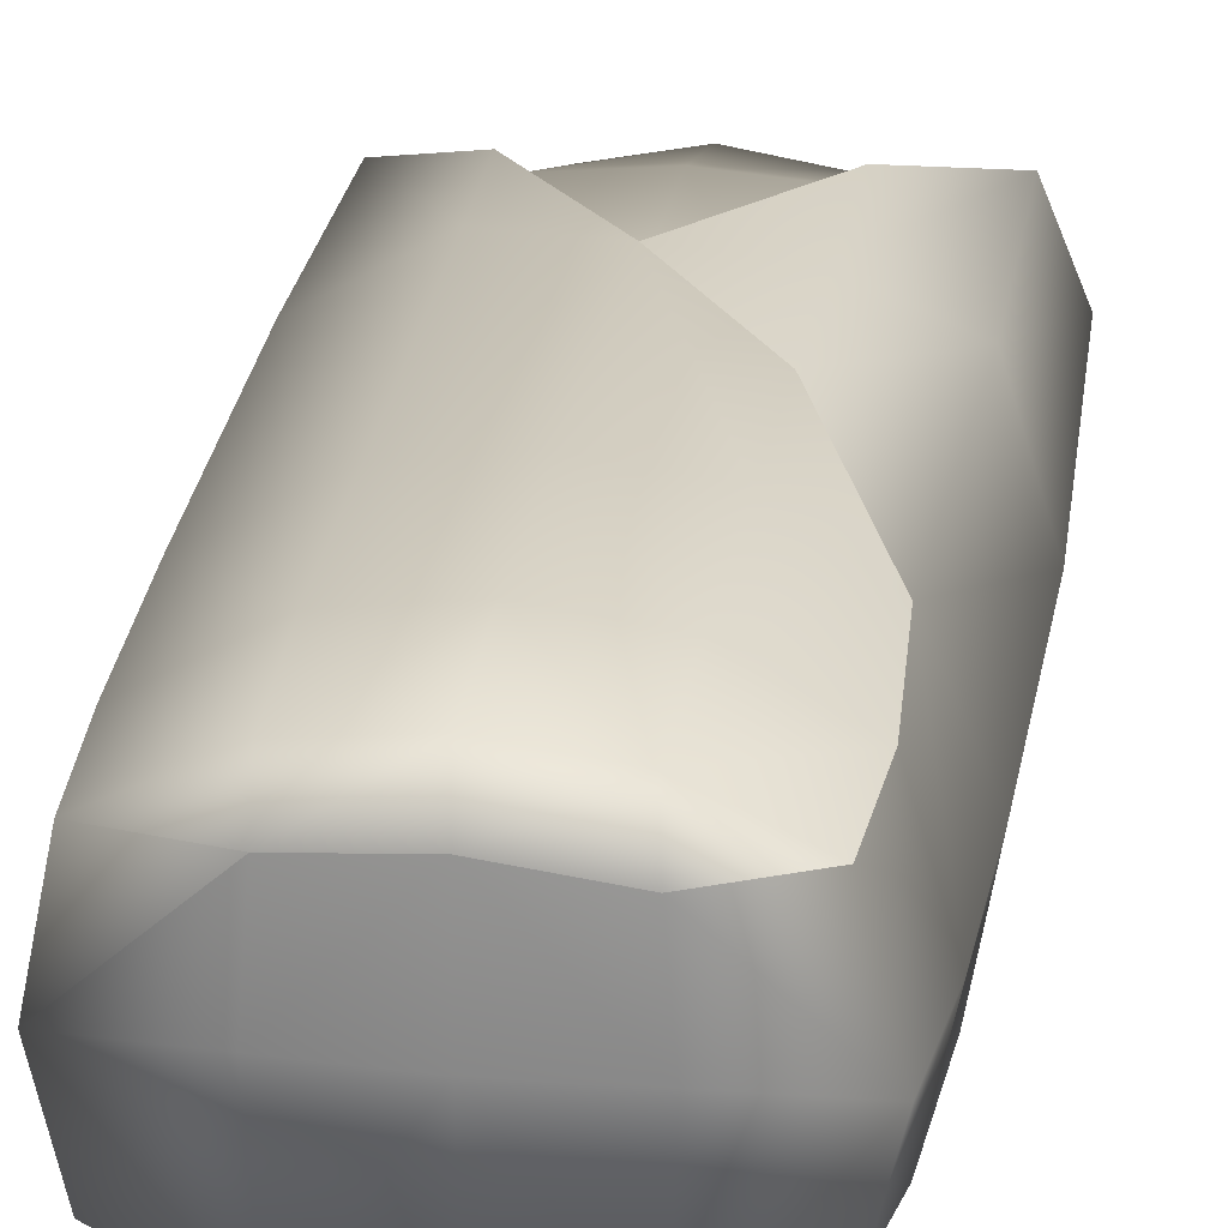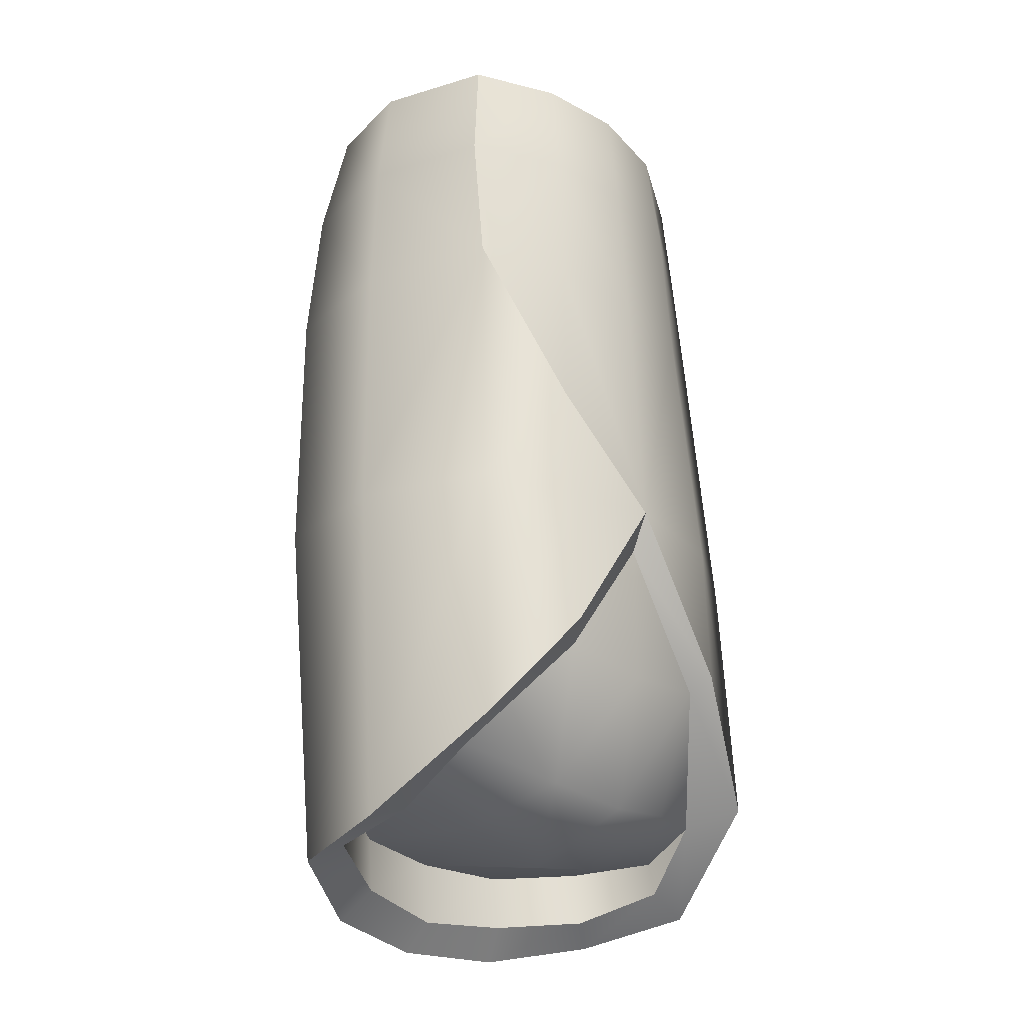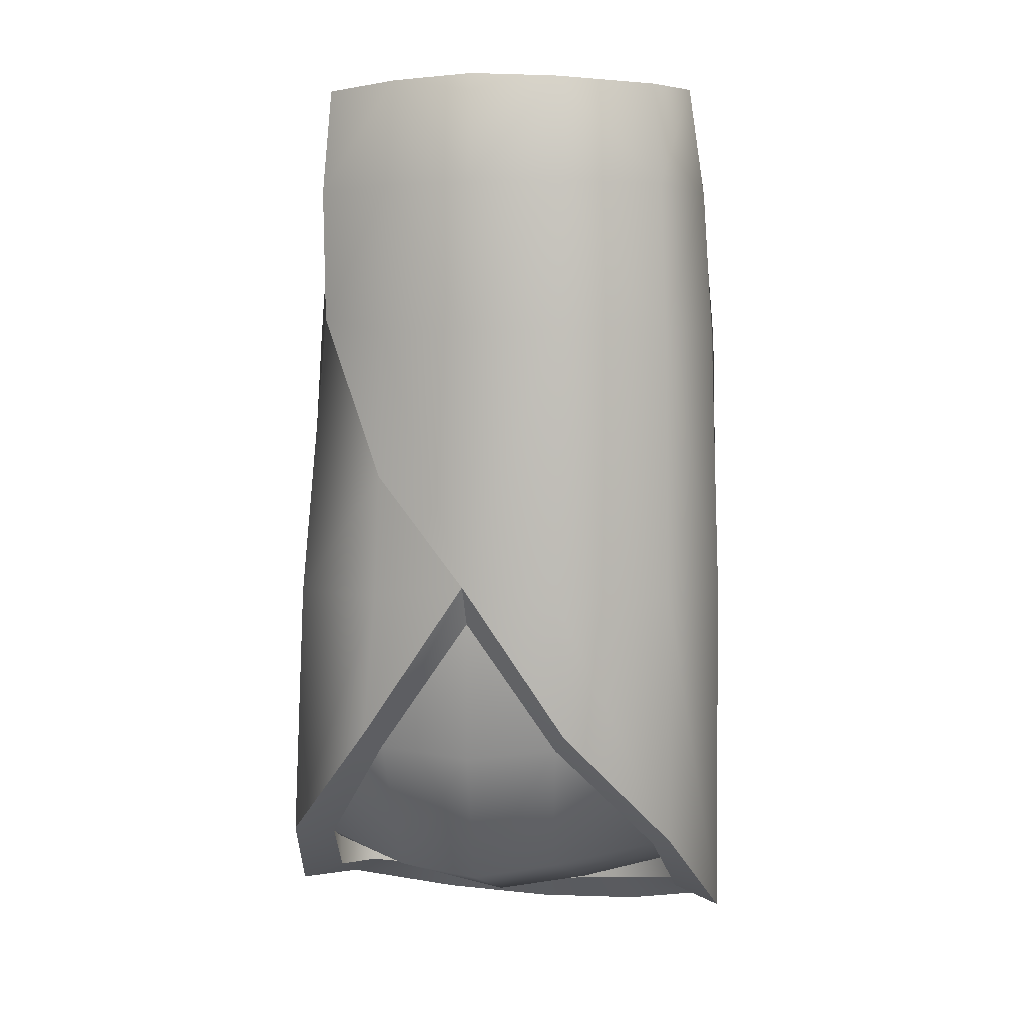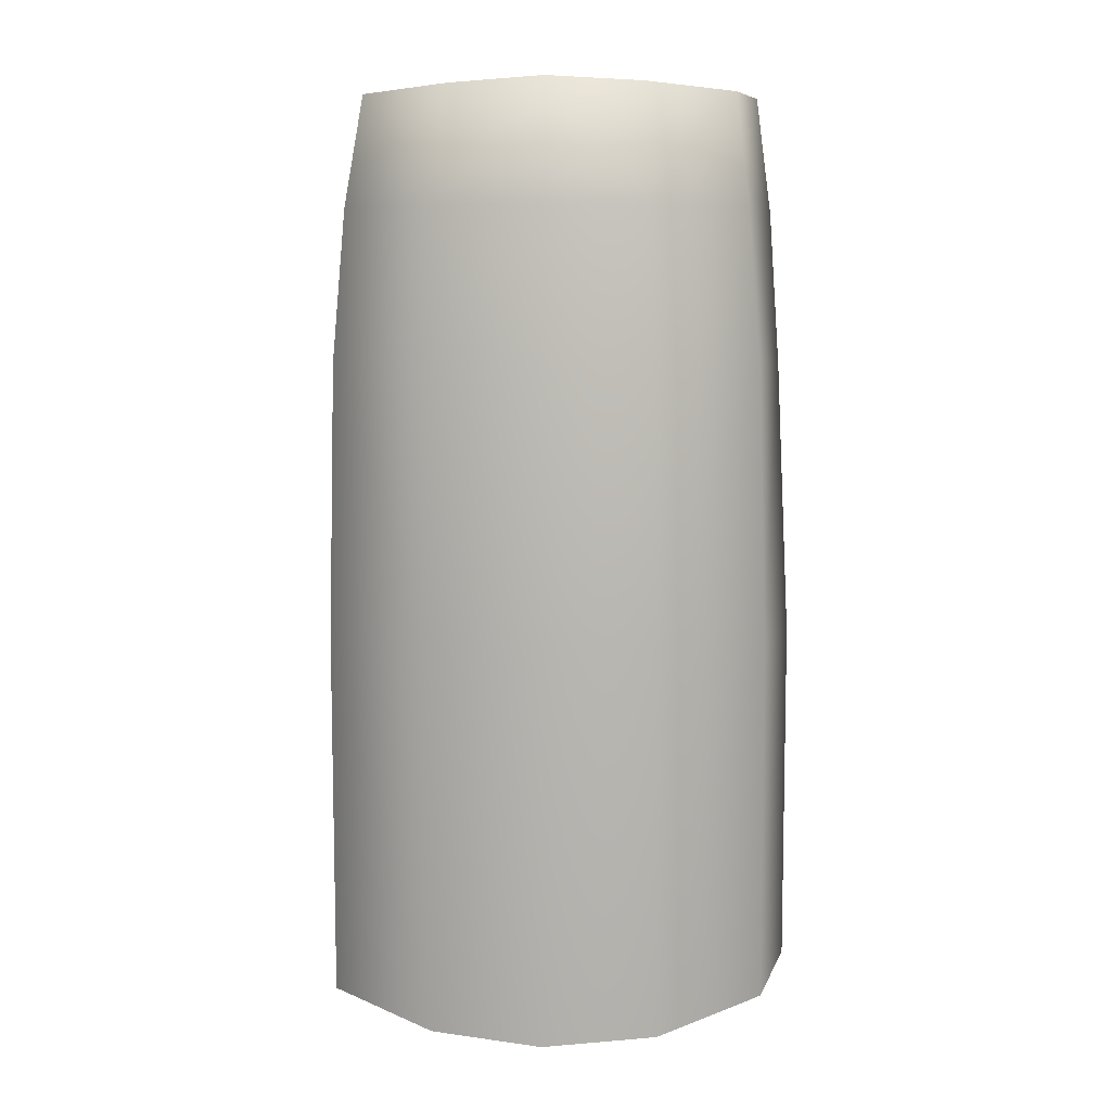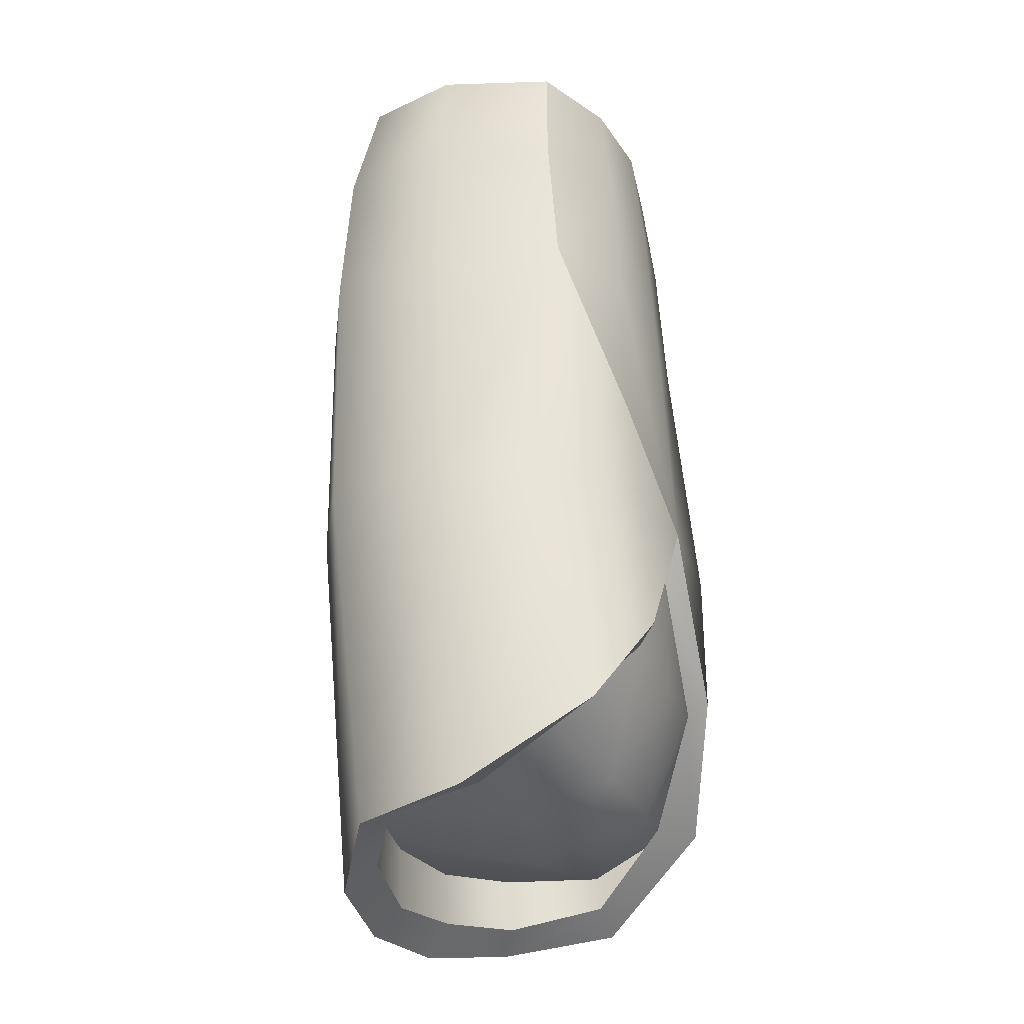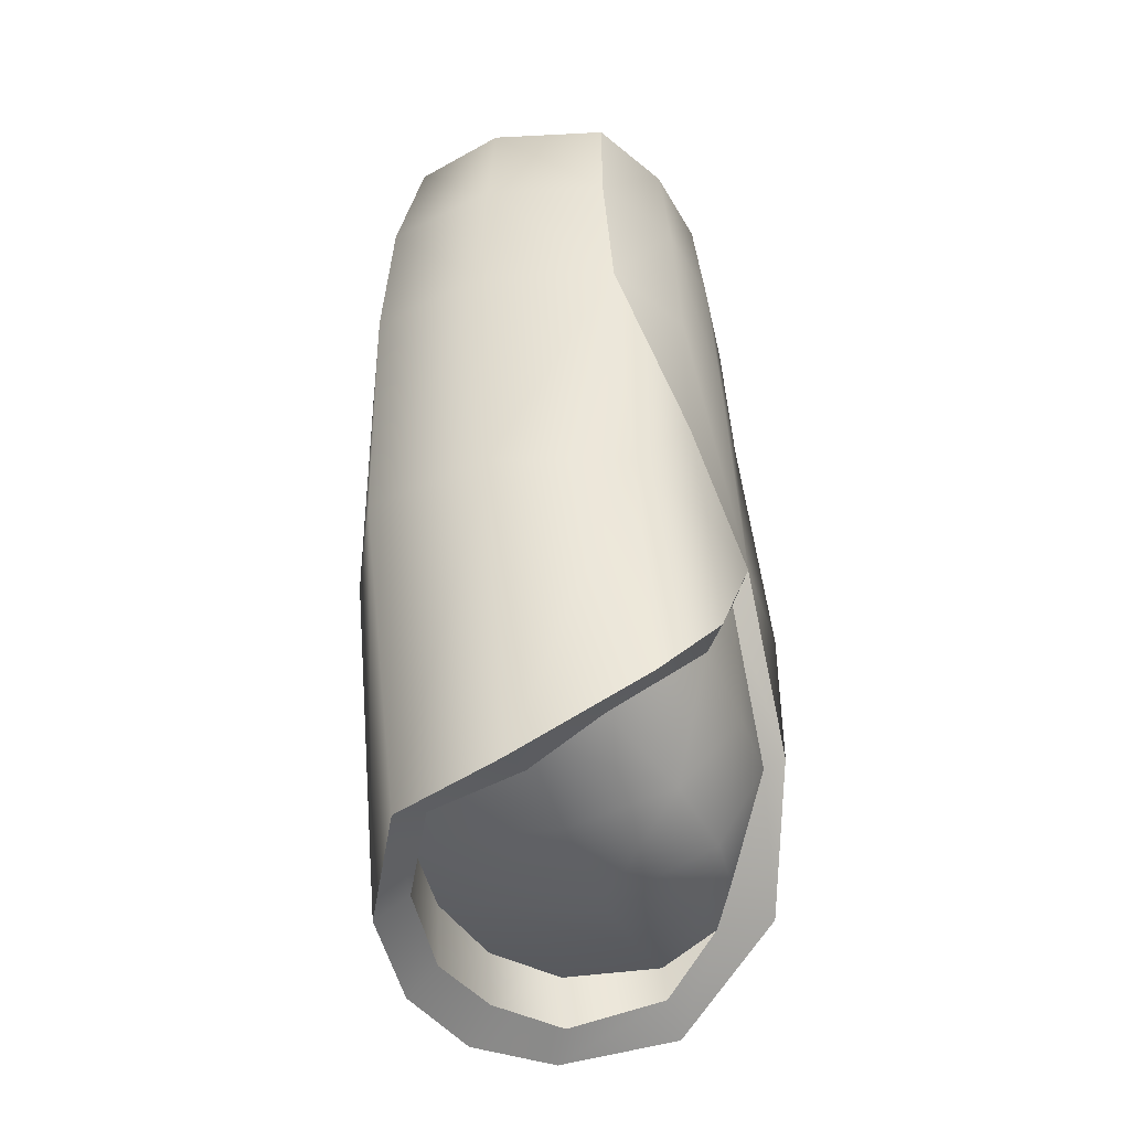
<metadata>
{"format":"obj","ext":"obj","renderer":"f3d","projection":"perspective","resolution":1024,"background":"white","views":[{"elev":24.7,"azim":8.9,"up":"+Y"},{"elev":-27.3,"azim":131.7,"up":"+Z"},{"elev":3.3,"azim":-165.2,"up":"+Z"},{"elev":5.0,"azim":4.9,"up":"+Z"},{"elev":-30.1,"azim":109.5,"up":"+Z"},{"elev":-42.3,"azim":109.6,"up":"+Z"}]}
</metadata>
<code>
g Burrito3
v 15.28 -4.581 -30.36
v 16 2.977 -30.83
v 7.969 3.212 -33.17
v 8.049 -8.689 -31.67
v 7.074 11.46 -31
v 14.61 8.559 -29.08
v 0.1392 -9.777 -31.88
v 0.1268 3.331 -34.79
v -7.713 3.212 -33.17
v -7.718 -8.689 -31.67
v -6.729 11.38 -30.35
v 0.1271 12.36 -31.65
v -15.12 -5.283 -30.36
v -15.71 2.977 -30.83
v -15.03 7.846 -28.72
v 7.985 14.38 -19.98
v -7.656 14.34 -19.67
v 0.1257 14.76 -20.7
v 0.1361 14.64 -8.93
v 14.61 9.947 17.64
v 15.09 9.248 29.1
v 7.789 13.22 29.1
v 8.059 13.97 16.43
v 7.429 12.26 38.24
v 14.35 8.967 38.06
v 0.116 15.01 16.42
v 0.1105 14.22 29.1
v -7.555 13.21 29.1
v -7.805 13.95 16.42
v -7.14 12.24 38.06
v 0.1047 13.2 38.42
v -7.367 7.902 38.57
v 0.1039 8.639 38.94
v 0.121 16.14 -5.615
v -8.093 16.06 -6.66
v -8.793 15.92 -18.26
v -17.23 12.1 -27.41
v -16.9 11.13 -6.591
v -19.98 3.07 -35.01
v -19.63 1.134 -6.38
v -18.19 -6.709 -36.35
v -17.71 -10.35 -6.121
v -18.75 -0.05175 16.44
v -17.17 -11 16.42
v -16.21 -10.6 28.81
v -17.89 -0.414 28.94
v -16.24 9.408 16.51
v -15.63 8.615 29.1
v -14.97 -8.783 38.04
v -16.55 -0.3612 38.39
v -14.84 8.228 37.68
v -8.256 -13.85 28.81
v -7.627 -12.26 38.41
v 0.1046 -13.36 38.77
v 0.1105 -14.85 28.81
v -8.742 -14.41 16.36
v 0.1159 -15.49 16.26
v -9.019 -14.03 -6.183
v 0.1212 -15.17 -6.248
v -9.493 -10.8 -38.57
v -0.2172 -12.11 -39.25
v 14.35 8.967 38.06
v 16.78 -0.3612 38.39
v 7.656 7.593 38.71
v 8.324 -0.3453 38.82
v 7.889 -12.26 38.41
v 15.07 -8.069 38.04
v 0.103 -0.3281 39.25
v 0.1046 -13.36 38.77
v -7.627 -12.26 38.41
v -8.083 -0.3453 38.82
v -16.55 -0.3612 38.39
v -14.97 -8.783 38.04
v -7.367 7.902 38.57
v 0.1039 8.639 38.94
v 16.78 -0.3612 38.39
v 15.09 9.248 29.1
v 17.96 -0.414 28.94
v 15.07 -8.069 38.04
v 16.16 -9.934 28.81
v 8.443 -13.85 28.81
v 7.889 -12.26 38.41
v 8.938 -14.41 16.36
v 17.12 -10.31 16.41
v 18.75 -0.05051 16.37
v 14.61 9.947 17.64
v 9.225 -14.03 -6.183
v 17.66 -9.596 -6.121
v 9.123 -10.8 -38.57
v 17.63 -5.865 -36.35
v 19.71 1.134 -6.417
v 16.26 11.79 -6.65
v 8.253 14.07 3.699
v 8.361 15.13 -6.645
v 16.68 12.95 -28.02
v 9.104 15.97 -18.63
v 19.58 3.07 -35.01
v 0.121 16.14 -5.615
v 0.1159 -15.49 16.26
v 0.1105 -14.85 28.81
v 0.1046 -13.36 38.77
v 0.1212 -15.17 -6.248
v -0.2172 -12.11 -39.25
v 7.656 7.593 38.71
v 17.63 -5.865 -36.35
v 15.12 -4.411 -34.75
v 7.79 -8.595 -36.07
v 9.123 -10.8 -38.57
v 19.58 3.07 -35.01
v 15.77 3.17 -33.5
v 16.68 12.95 -28.02
v 14.61 8.559 -29.08
v -0.2276 -9.69 -37.01
v -0.2172 -12.11 -39.25
v -8.189 -8.595 -36.07
v -9.493 -10.8 -38.57
v -15.68 -5.127 -34.75
v -18.19 -6.709 -36.35
v -16.21 3.17 -33.5
v -19.98 3.07 -35.01
v -15.03 7.846 -28.72
v -17.23 12.1 -27.41
v 9.104 15.97 -18.63
v 7.985 14.38 -19.98
v 0.121 16.14 -5.615
v 0.1361 14.64 -8.93
v -7.656 14.34 -19.67
v -8.793 15.92 -18.26
v 0.1361 14.64 -8.93
v 0.121 16.14 -5.615
v 8.253 14.07 3.699
v -7.367 7.902 38.57
v 8.049 -8.689 -31.67
v 7.79 -8.595 -36.07
v 15.12 -4.411 -34.75
v 15.28 -4.581 -30.36
v 15.77 3.17 -33.5
v 16 2.977 -30.83
v 14.61 8.559 -29.08
v 0.1392 -9.777 -31.88
v -0.2276 -9.69 -37.01
v -7.718 -8.689 -31.67
v -8.189 -8.595 -36.07
v -15.12 -5.283 -30.36
v -15.68 -5.127 -34.75
v -15.71 2.977 -30.83
v -16.21 3.17 -33.5
v -15.03 7.846 -28.72
g Burrito3_0
f 3 2 1
f 4 3 1
f 3 5 2
f 5 6 2
f 4 7 3
f 7 8 3
f 3 8 5
f 9 8 7
f 10 9 7
f 9 11 8
f 11 12 8
f 8 12 5
f 10 13 9
f 13 14 9
f 9 14 11
f 14 15 11
f 5 16 6
f 17 11 15
f 11 17 12
f 5 12 18
f 16 5 18
f 17 18 12
f 16 18 19
f 17 19 18
f 22 21 20
f 23 22 20
f 22 24 21
f 24 25 21
f 23 26 22
f 26 27 22
f 22 27 24
f 28 27 26
f 29 28 26
f 28 30 27
f 30 31 27
f 27 31 24
f 30 32 31
f 32 33 31
f 24 31 33
f 29 26 34
f 34 26 23
f 35 29 34
f 36 35 34
f 36 37 35
f 37 38 35
f 35 38 29
f 38 37 39
f 40 38 39
f 40 39 41
f 42 40 41
f 43 40 42
f 44 43 42
f 44 45 43
f 45 46 43
f 43 46 47
f 47 38 40
f 43 47 40
f 46 48 47
f 45 49 46
f 49 50 46
f 46 50 48
f 50 51 48
f 38 47 29
f 47 48 28
f 29 47 28
f 48 51 30
f 28 48 30
f 32 30 51
f 49 45 52
f 53 49 52
f 53 52 54
f 52 55 54
f 52 56 55
f 52 45 56
f 56 57 55
f 56 58 57
f 58 59 57
f 58 60 59
f 60 61 59
f 56 44 58
f 45 44 56
f 44 42 58
f 58 42 60
f 42 41 60
f 64 63 62
f 64 65 63
f 65 66 63
f 66 67 63
f 65 68 66
f 68 69 66
f 70 69 68
f 71 70 68
f 71 72 70
f 72 73 70
f 74 72 71
f 71 68 75
f 74 71 75
f 75 68 65
f 64 75 65
f 77 62 76
f 78 77 76
f 78 76 79
f 80 78 79
f 81 80 79
f 82 81 79
f 81 83 80
f 83 84 80
f 85 78 80
f 84 85 80
f 86 77 78
f 85 86 78
f 83 87 84
f 87 88 84
f 84 88 85
f 87 89 88
f 89 90 88
f 85 91 86
f 88 91 85
f 88 90 91
f 91 92 86
f 93 86 92
f 94 93 92
f 94 92 95
f 96 94 95
f 90 97 91
f 97 95 92
f 91 97 92
f 96 98 94
f 93 94 98
f 83 99 87
f 100 99 83
f 81 100 83
f 101 100 81
f 82 101 81
f 99 102 87
f 87 102 89
f 102 103 89
f 104 24 33
f 24 104 25
f 107 106 105
f 108 107 105
f 105 106 109
f 106 110 109
f 109 110 111
f 110 112 111
f 113 107 108
f 114 113 108
f 115 113 114
f 116 115 114
f 117 115 116
f 118 117 116
f 119 117 118
f 120 119 118
f 121 119 120
f 122 121 120
f 111 112 123
f 112 124 123
f 123 124 125
f 124 126 125
f 127 121 122
f 128 127 122
f 129 127 128
f 130 129 128
f 131 34 23
f 131 23 20
f 132 51 72
f 135 134 133
f 136 135 133
f 137 135 136
f 138 137 136
f 139 137 138
f 133 134 140
f 134 141 140
f 140 141 142
f 141 143 142
f 142 143 144
f 143 145 144
f 144 145 146
f 145 147 146
f 146 147 148

</code>
